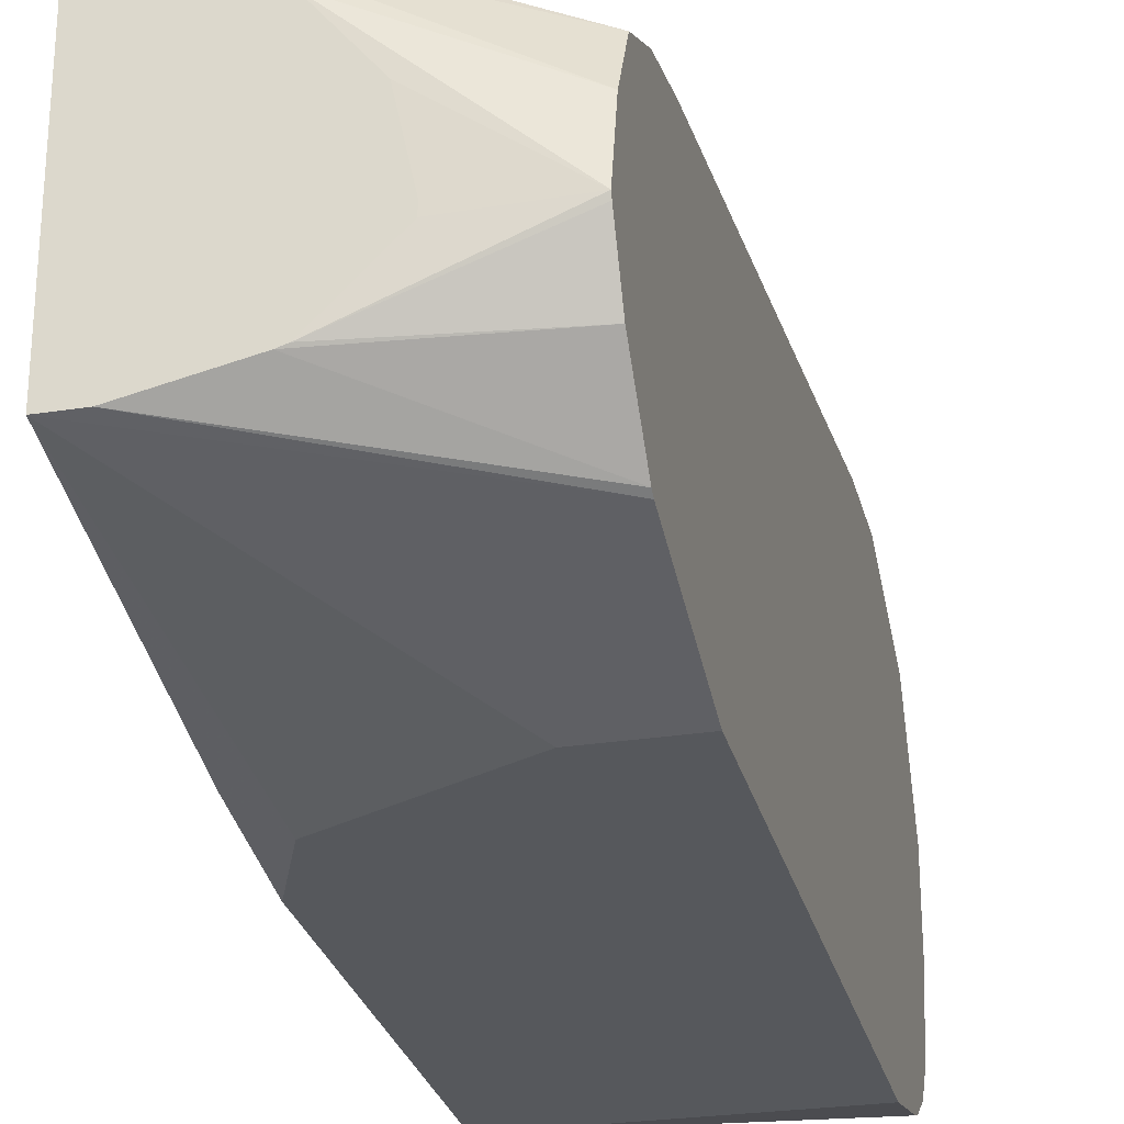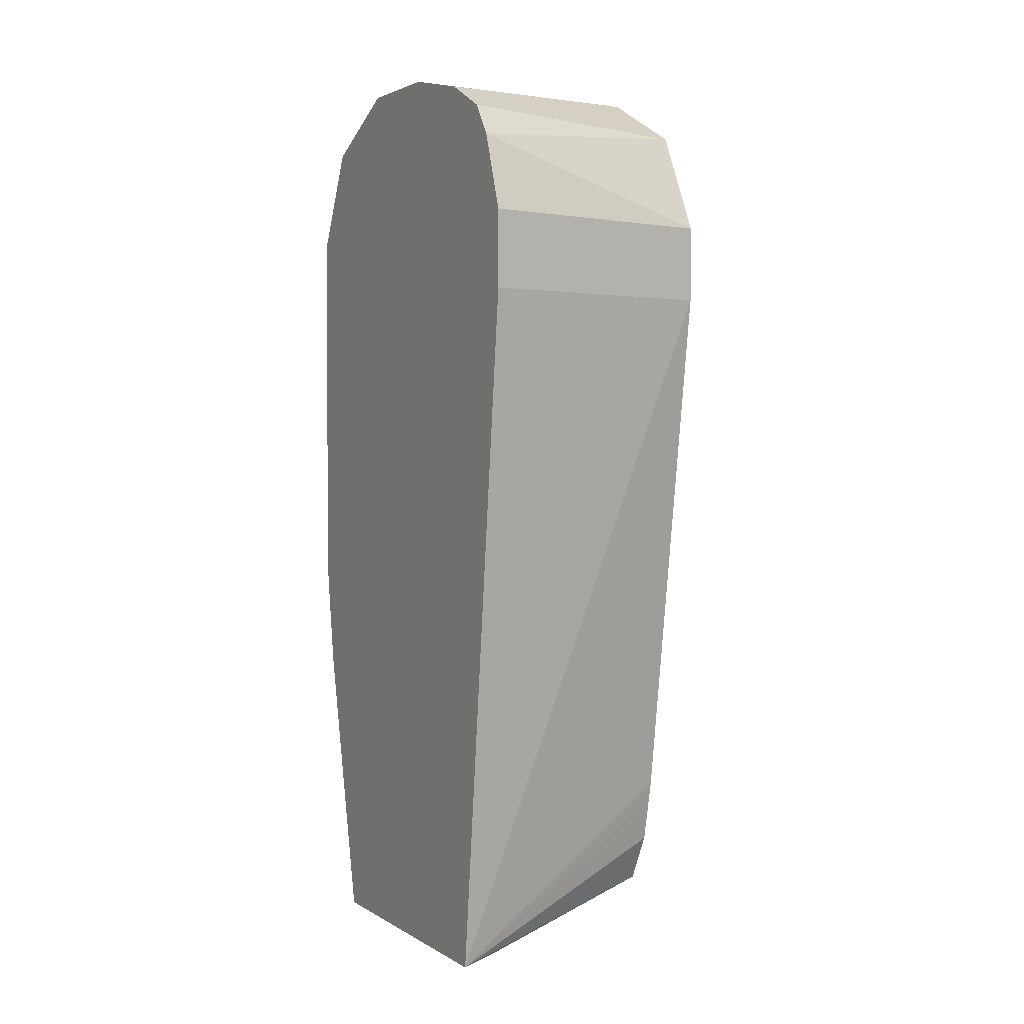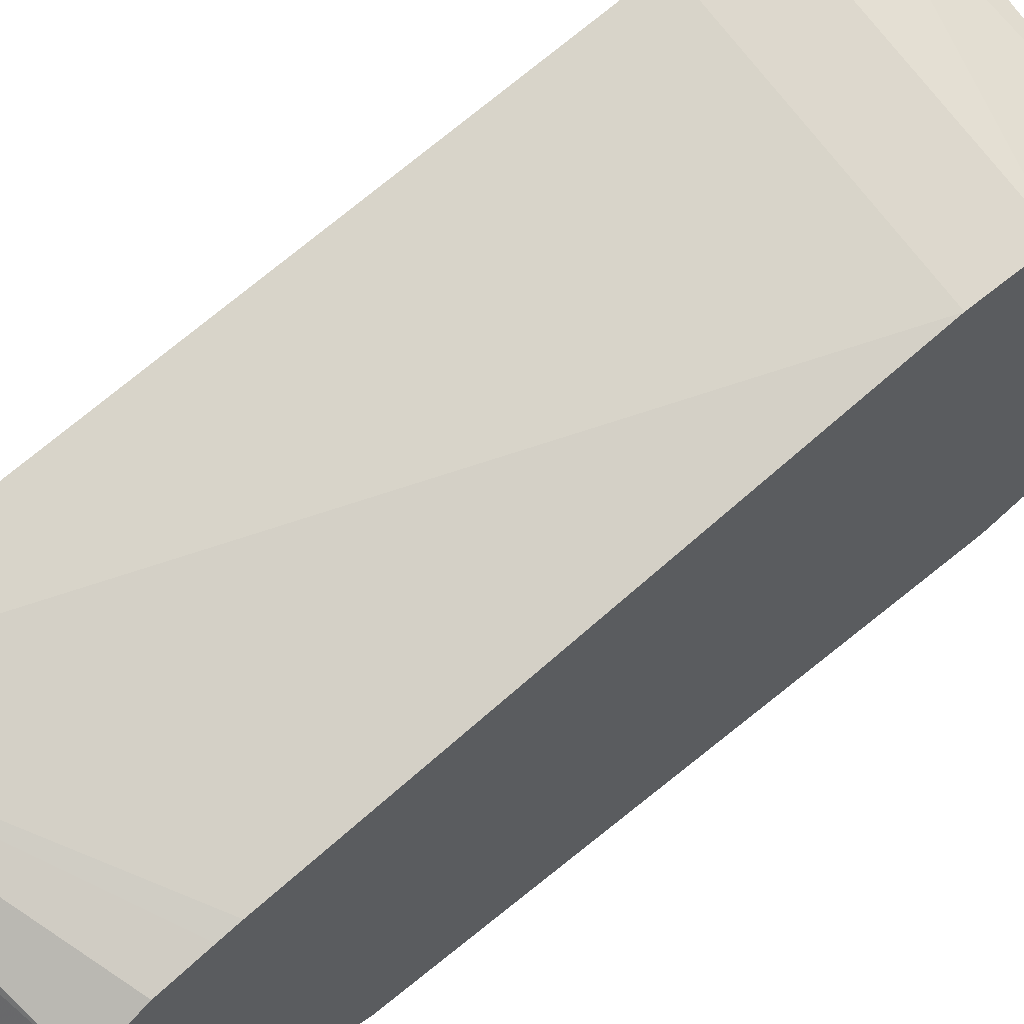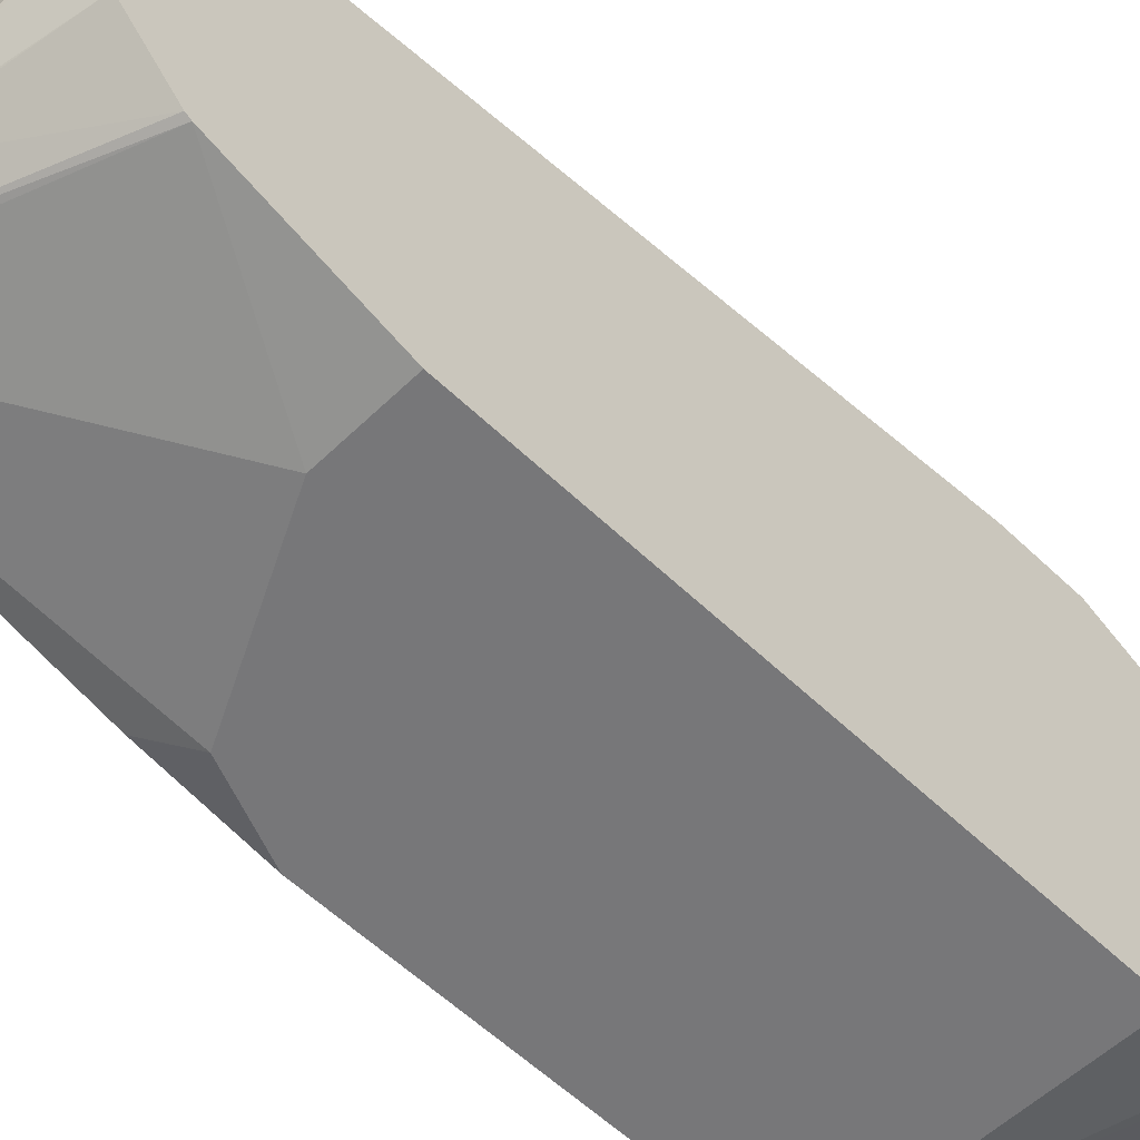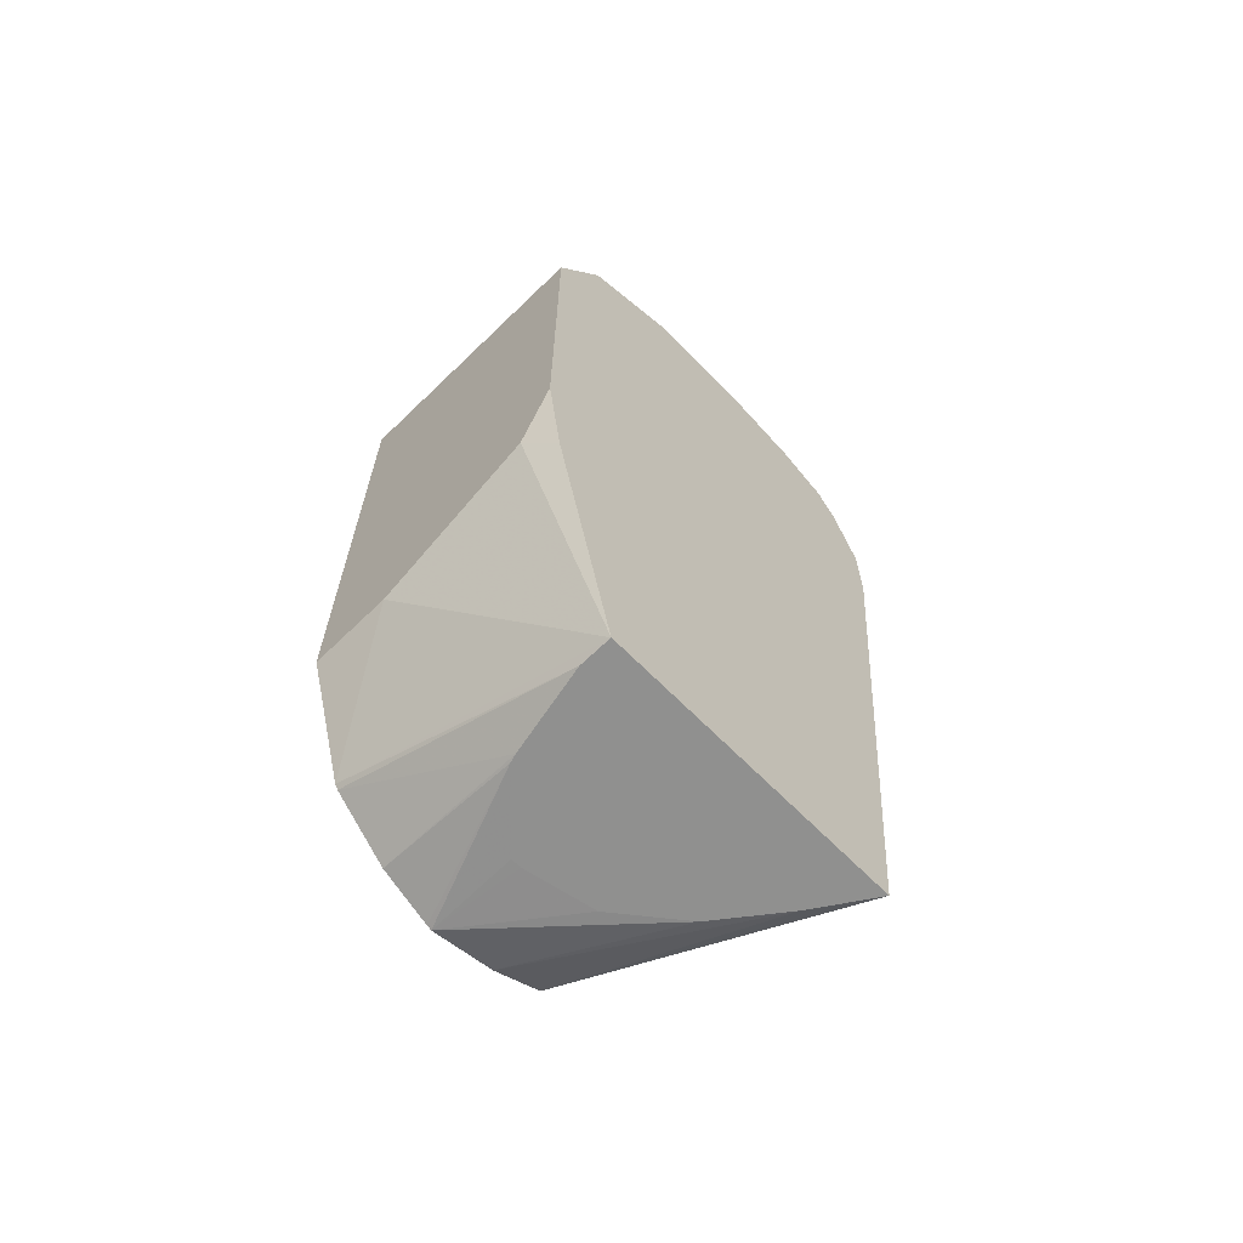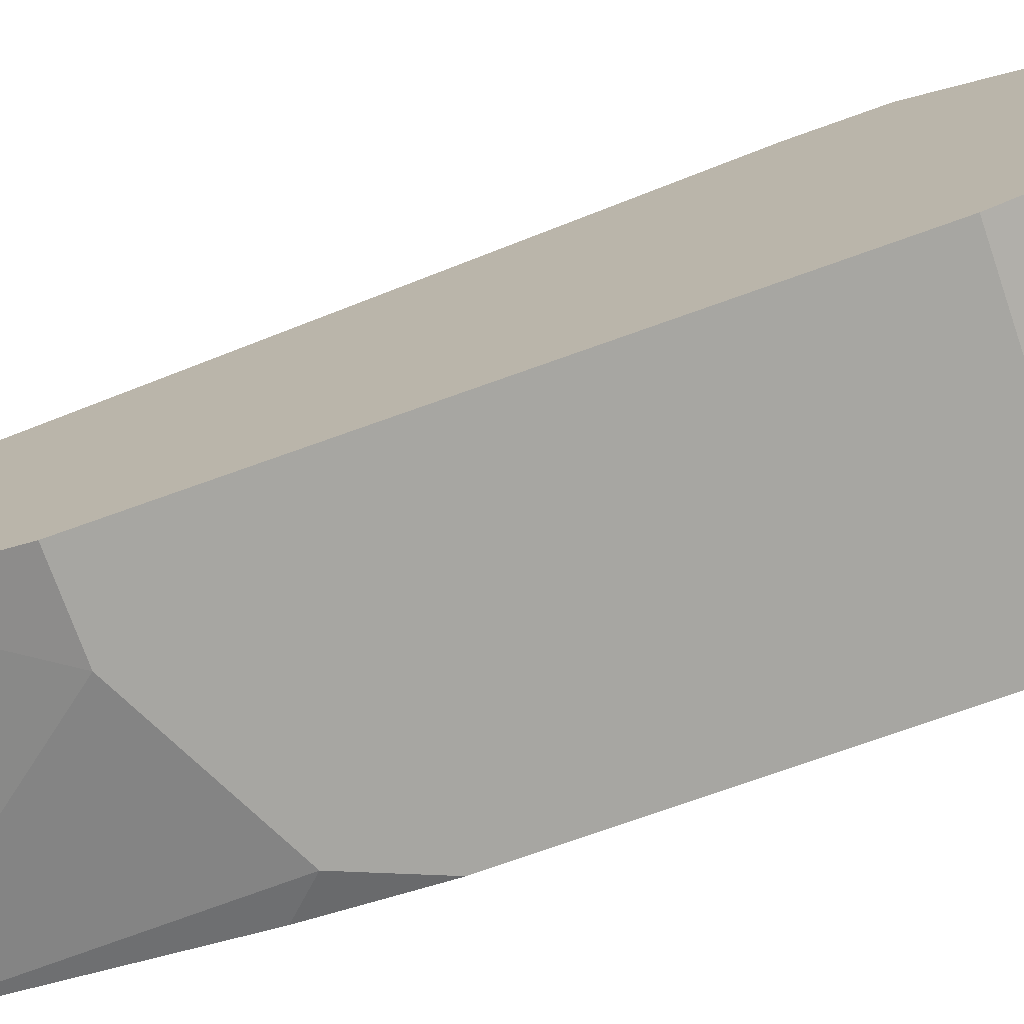
<metadata>
{"format":"obj","ext":"obj","renderer":"f3d","projection":"perspective","resolution":1024,"background":"white","views":[{"elev":-27.7,"azim":13.5,"up":"+Z"},{"elev":2.6,"azim":-27.8,"up":"+Y"},{"elev":62.5,"azim":50.0,"up":"+Z"},{"elev":-57.2,"azim":45.1,"up":"+Z"},{"elev":-65.6,"azim":-135.7,"up":"+Y"},{"elev":-74.0,"azim":109.7,"up":"+Z"}]}
</metadata>
<code>
v -0.5 0.4618 -0.4669
v -0.4061 0.4618 -0.489
v -0.5 0.489 -0.4669
v -0.5 0.2161 -0.4935
v -0.4061 0.489 -0.489
v -0.4061 0.2717 -0.5161
v -0.5 0.5161 -0.4761
v -0.5 0.2161 -0.5976
v -0.4803 0.2161 -0.5063
v -0.4061 0.2309 -0.5297
v -0.4061 0.2485 -0.5209
v -0.4061 0.2647 -0.5175
v -0.4061 0.5252 -0.5071
v -0.5 0.5272 -0.4835
v -0.4061 0.2459 -0.6089
v -0.489 0.2161 -0.5976
v -0.5 0.315 -0.6193
v -0.489 0.326 -0.6248
v -0.4347 0.2988 -0.6248
v -0.4589 0.2161 -0.5225
v -0.4061 0.2221 -0.5473
v -0.4061 0.5433 -0.5433
v -0.5 0.5365 -0.5017
v -0.4061 0.244 -0.6078
v -0.4061 0.2988 -0.6248
v -0.4598 0.2161 -0.5913
v -0.5 0.3532 -0.6248
v -0.4421 0.2161 -0.5433
v -0.4061 0.2167 -0.5698
v -0.4061 0.5433 -0.5719
v -0.5 0.5433 -0.5323
v -0.5 0.5393 -0.5141
v -0.4061 0.2269 -0.5895
v -0.4061 0.4903 -0.6248
v -0.457 0.2161 -0.5904
v -0.4061 0.2259 -0.5885
v -0.5 0.489 -0.6248
v -0.437 0.2161 -0.5669
v -0.437 0.2161 -0.5705
v -0.4449 0.2161 -0.5784
v -0.4061 0.2173 -0.5713
v -0.4061 0.5376 -0.5976
v -0.5 0.5433 -0.5705
v -0.4061 0.5161 -0.6191
v -0.5 0.5252 -0.6067
v -0.4061 0.5202 -0.6175
v -0.4061 0.536 -0.6017
v -0.5 0.5352 -0.5866
v -0.4143 0.5297 -0.6112
v -0.4061 0.5297 -0.6112
f 20 28 29
f 18 25 19
f 15 24 16
f 18 34 25
f 18 27 37
f 17 27 18
f 16 24 26
f 15 19 25
f 13 23 14
f 7 13 14
f 9 21 10
f 9 20 21
f 8 19 15
f 8 18 19
f 8 17 18
f 8 15 16
f 5 13 7
f 4 12 6
f 4 11 12
f 20 29 21
f 13 22 23
f 22 30 43
f 42 47 43
f 22 31 32
f 47 50 49
f 46 49 50
f 45 49 46
f 45 47 49
f 45 48 47
f 43 47 48
f 4 10 11
f 37 46 44
f 37 45 46
f 35 36 41
f 34 37 44
f 30 42 43
f 29 35 41
f 29 40 35
f 29 39 40
f 29 38 39
f 28 38 29
f 26 36 35
f 26 33 36
f 24 33 26
f 22 32 23
f 22 43 31
f 4 9 10
f 18 37 34
f 4 28 20
f 2 10 21
f 2 11 10
f 2 12 11
f 2 6 12
f 2 4 6
f 1 4 2
f 1 8 4
f 1 17 8
f 1 27 17
f 1 37 27
f 1 45 37
f 1 48 45
f 1 43 48
f 1 31 43
f 1 32 31
f 1 14 23
f 1 7 14
f 1 3 7
f 1 5 3
f 1 2 5
f 4 20 9
f 2 21 29
f 2 29 41
f 1 23 32
f 2 36 33
f 4 38 28
f 2 41 36
f 4 39 38
f 4 40 39
f 4 26 35
f 4 16 26
f 4 8 16
f 3 5 7
f 2 13 5
f 2 22 13
f 4 35 40
f 2 42 30
f 2 30 22
f 2 33 24
f 2 15 25
f 2 34 44
f 2 25 34
f 2 46 50
f 2 50 47
f 2 47 42
f 2 44 46
f 2 24 15

</code>
